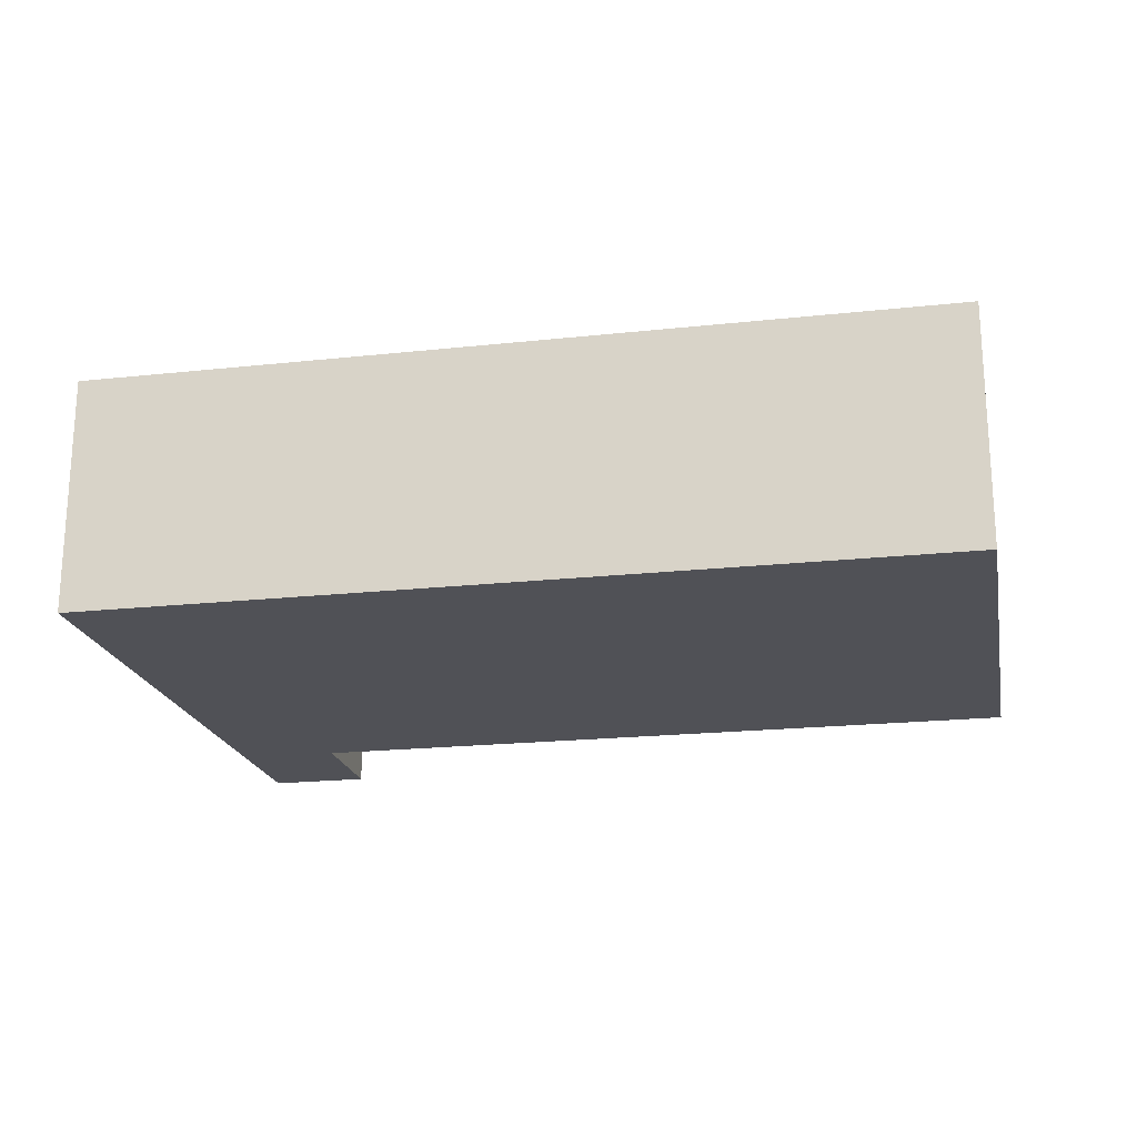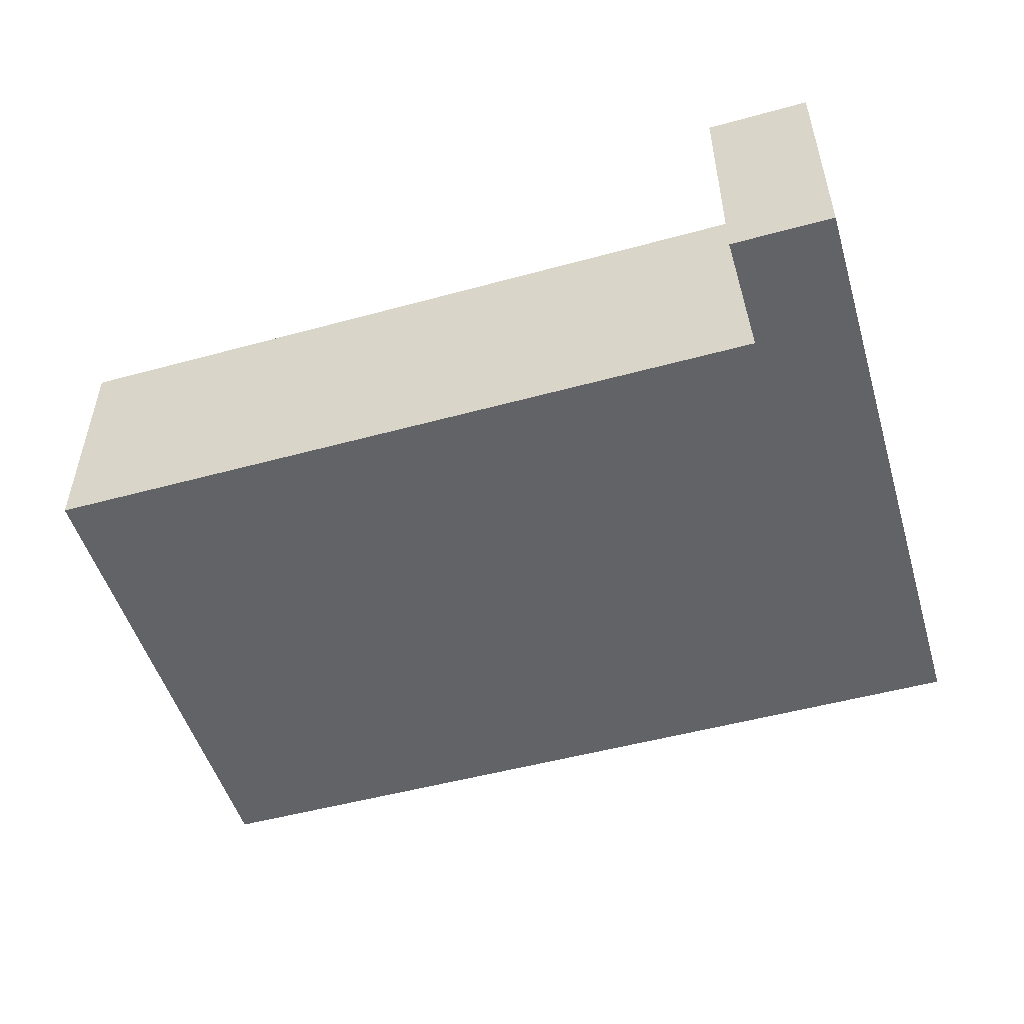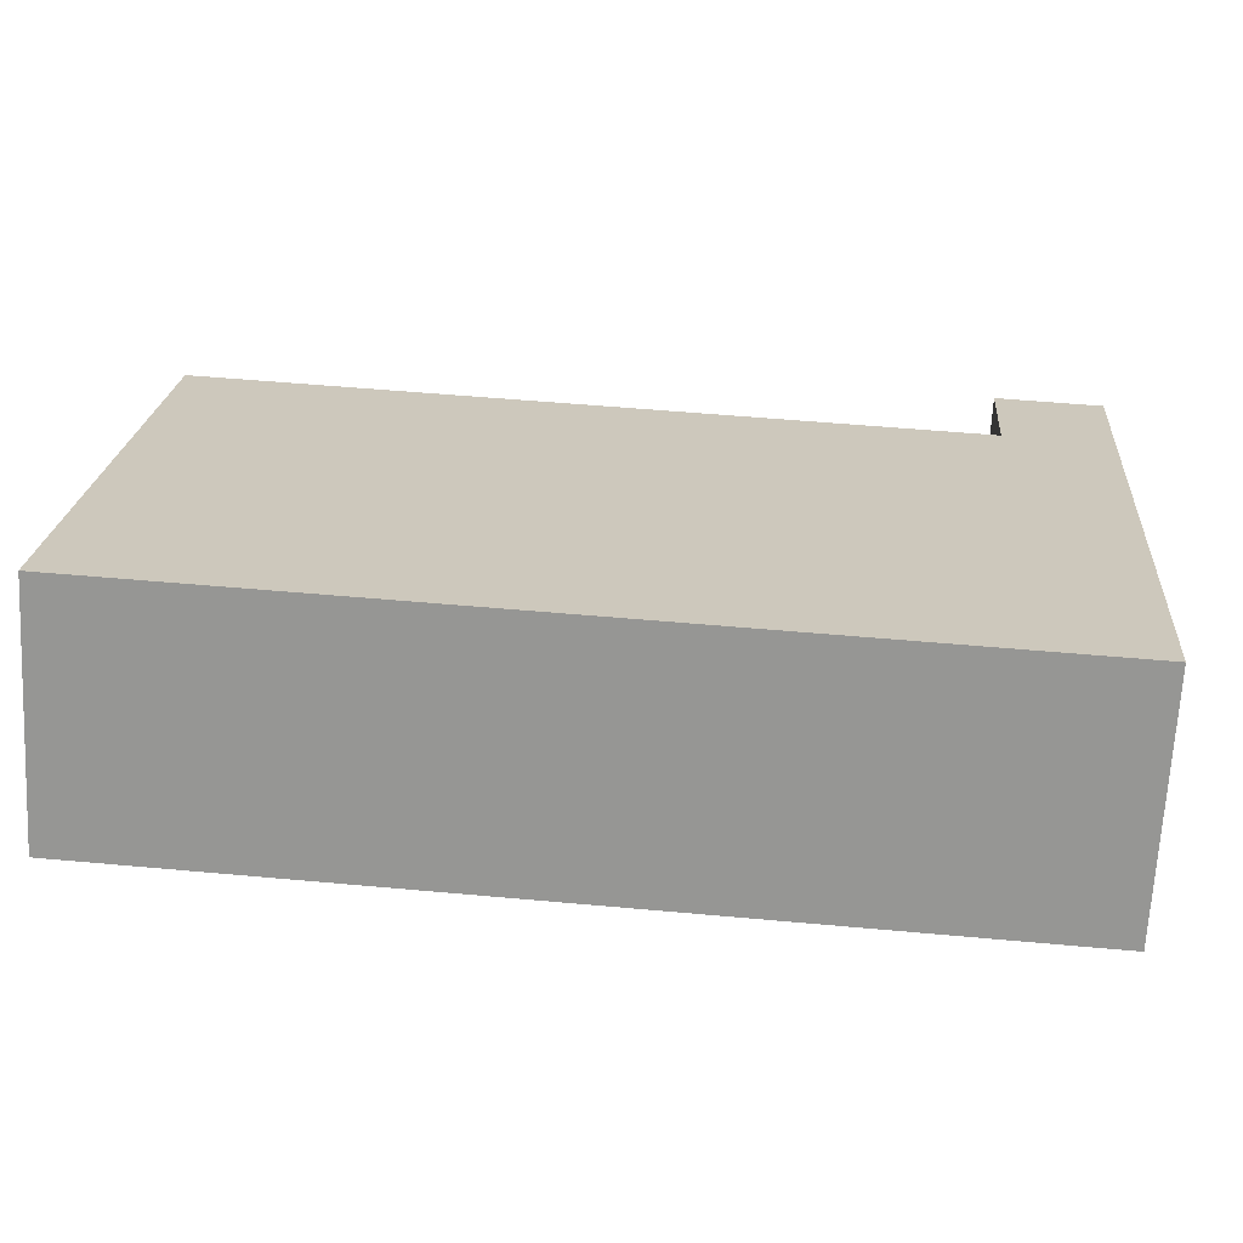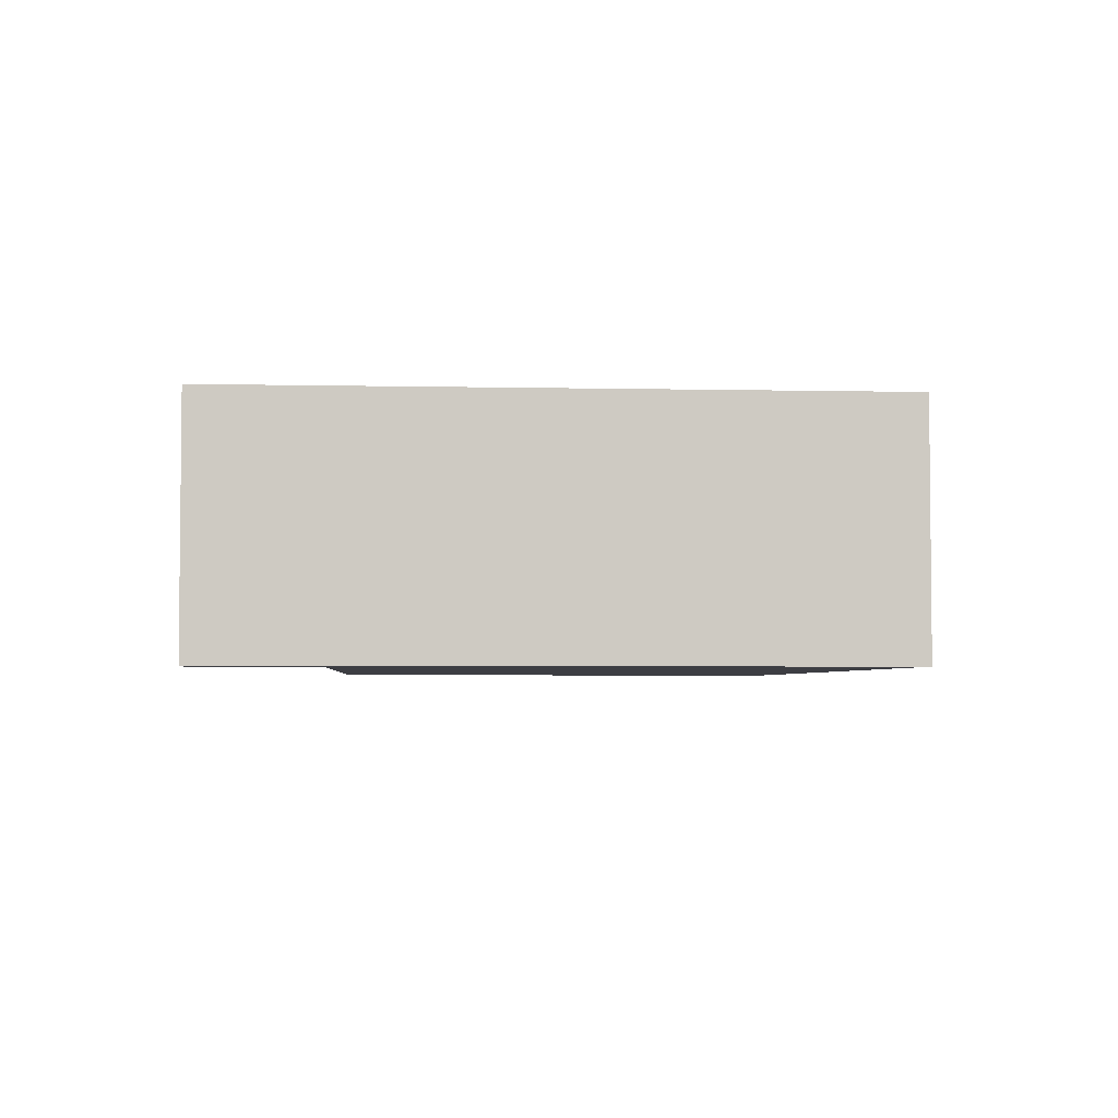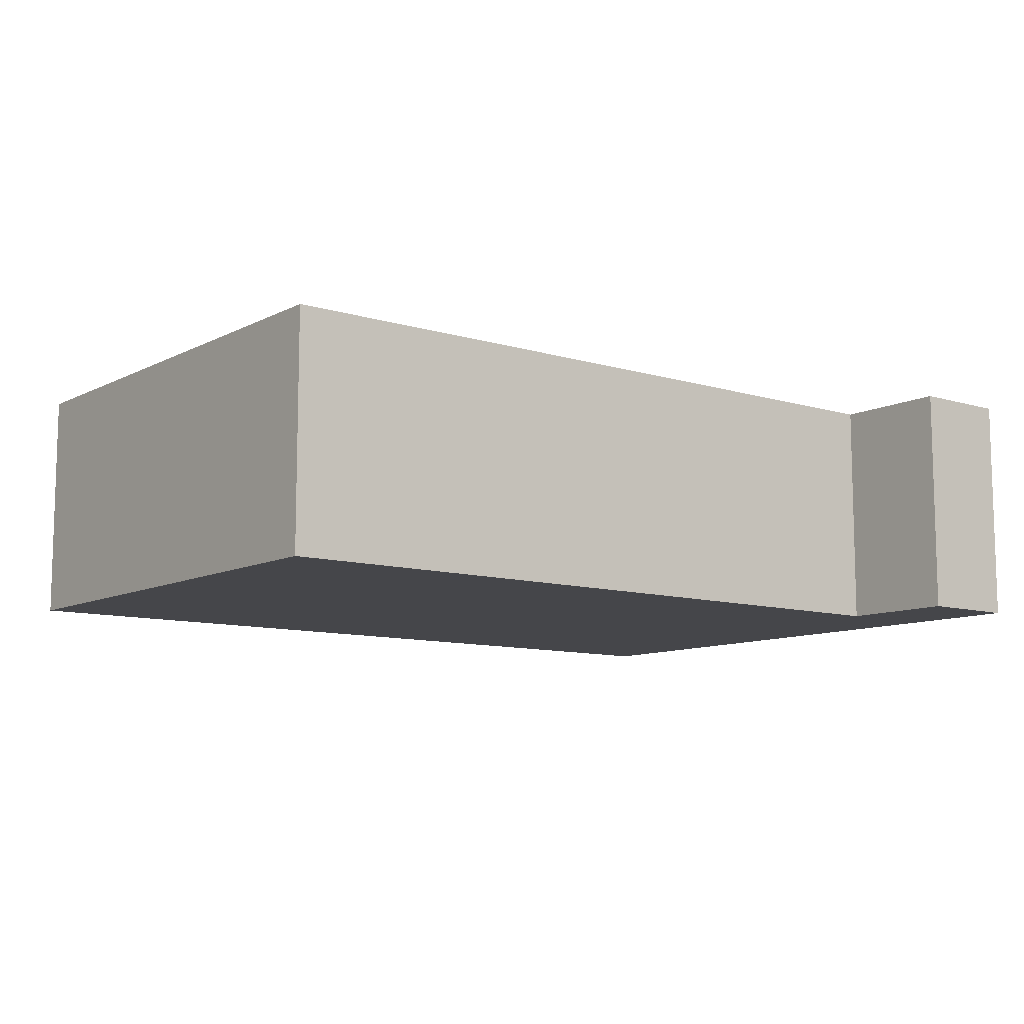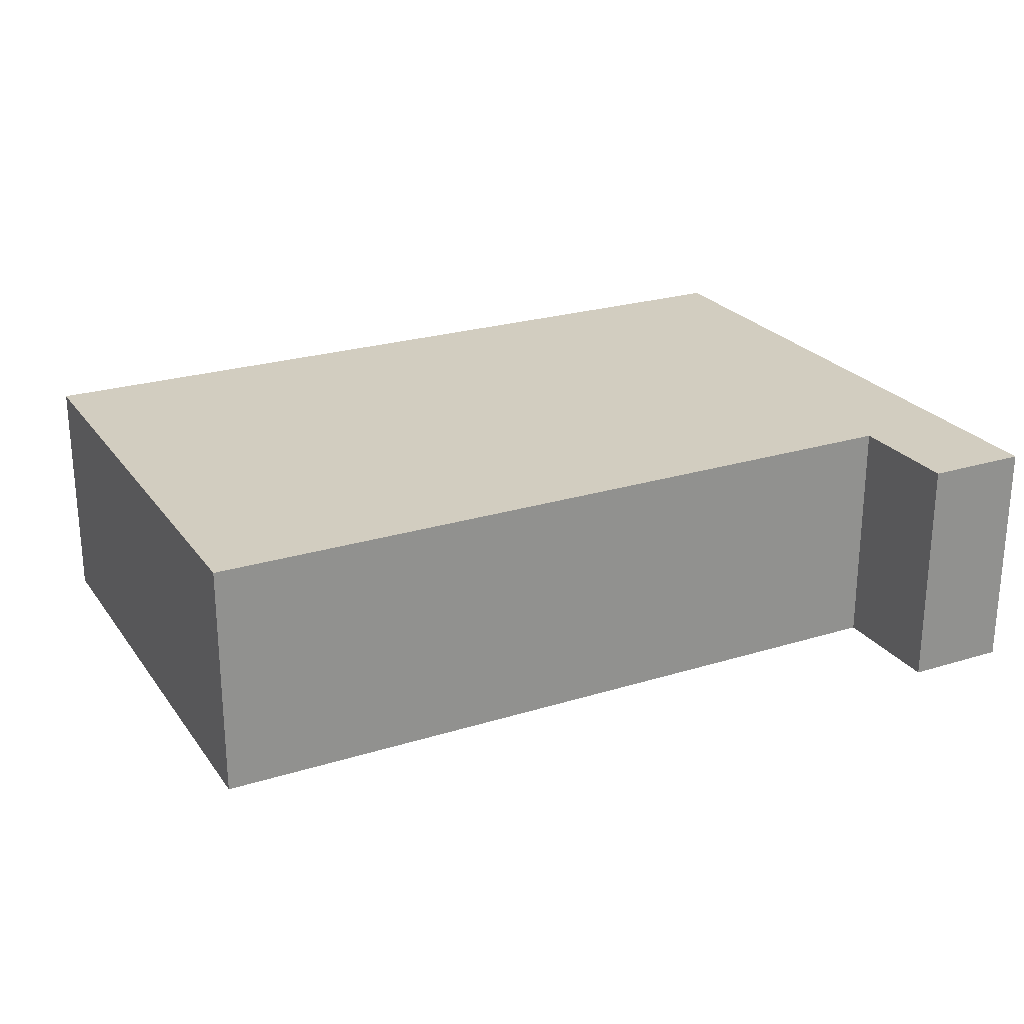
<metadata>
{"format":"obj","ext":"obj","renderer":"f3d","projection":"perspective","resolution":1024,"background":"white","views":[{"elev":-20.3,"azim":-164.2,"up":"+Y"},{"elev":-51.0,"azim":21.2,"up":"+Y"},{"elev":-68.2,"azim":-3.0,"up":"+Z"},{"elev":-3.7,"azim":90.4,"up":"+Y"},{"elev":-9.9,"azim":-33.4,"up":"+Y"},{"elev":24.3,"azim":-22.4,"up":"+Y"}]}
</metadata>
<code>
v  19 9.361e-17 -1.529
v  16.7 5.278 -1.344
v  19 5.278 -1.529
v  0 0 0
v  0.0001126 5.278 -0.0001669
v  20.14 -7.746e-16 12.65
v  17.84 5.278 12.83
v  17.84 -7.859e-16 12.84
v  20.14 5.278 12.65
v  17.63 -6.243e-16 10.2
v  17.63 5.278 10.2
v  19.93 -6.13e-16 10.01
v  0.9288 5.278 11.54
v  0.9286 -7.066e-16 11.54
g defaultobject
f 1 2 3
f 2 1 4
f 2 4 5
f 6 7 8
f 7 6 9
f 10 7 11
f 7 10 8
f 12 9 6
f 9 12 3
f 3 12 1
f 10 13 14
f 13 10 11
f 4 13 5
f 13 4 14
f 9 11 7
f 11 9 3
f 11 3 5
f 5 3 2
f 5 13 11
f 4 10 14
f 10 4 1
f 10 1 12
f 10 12 6
f 6 8 10

</code>
